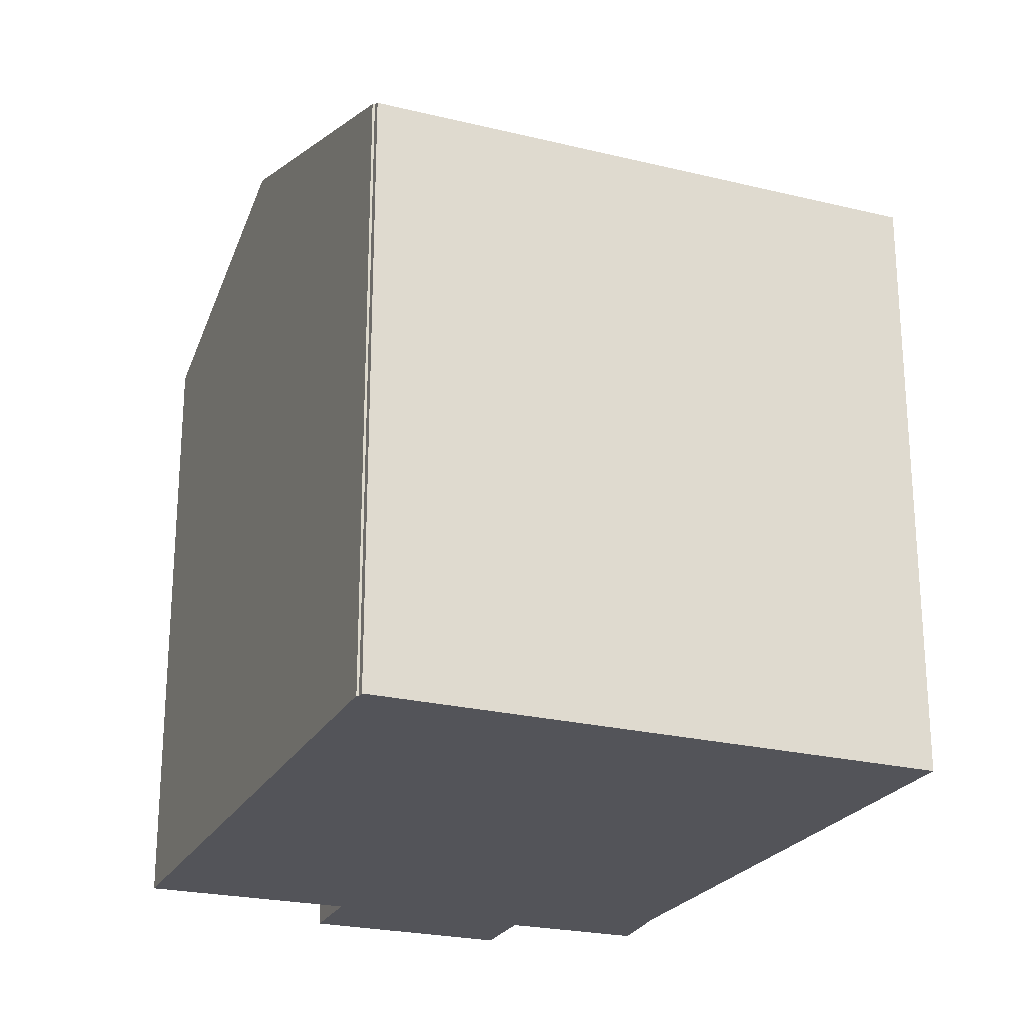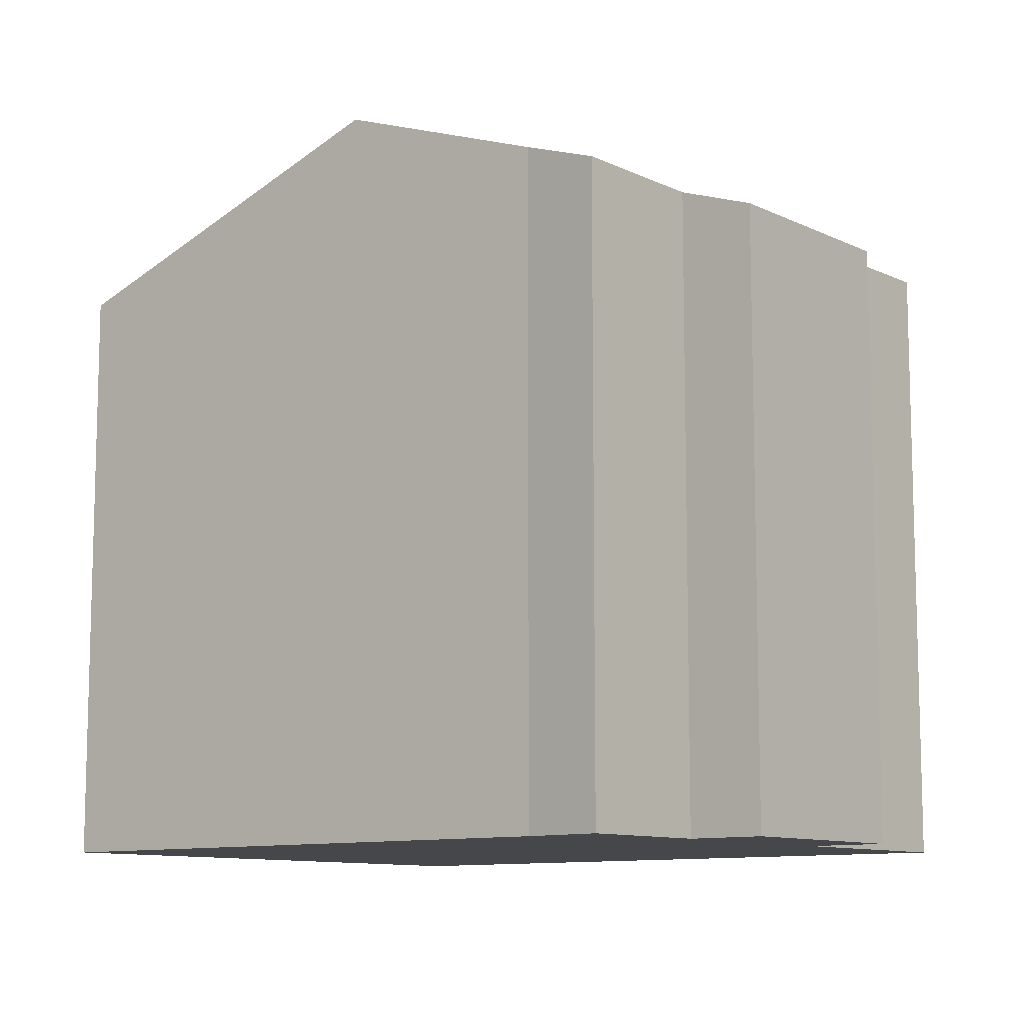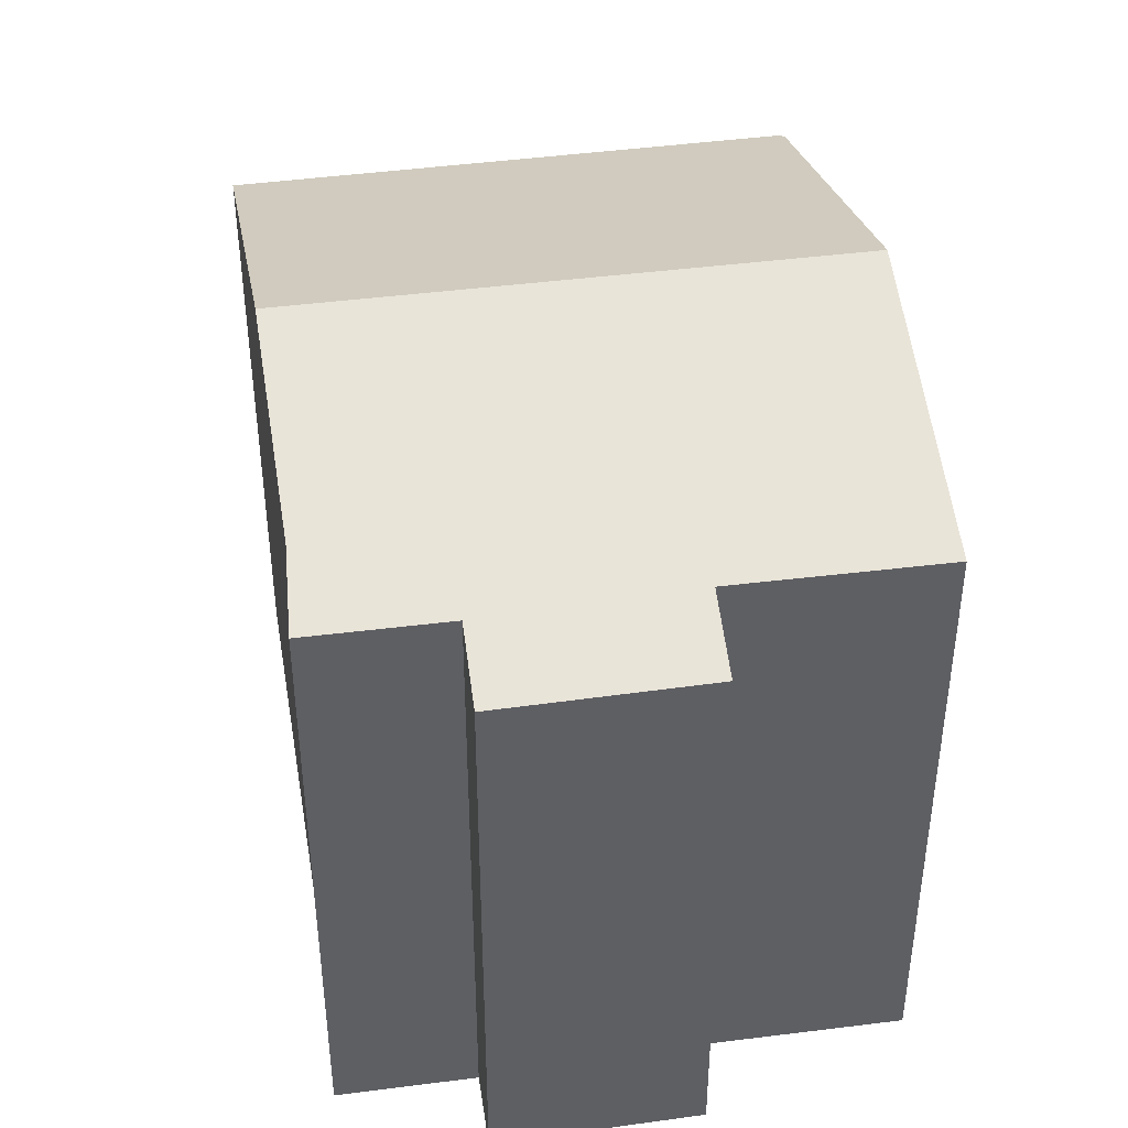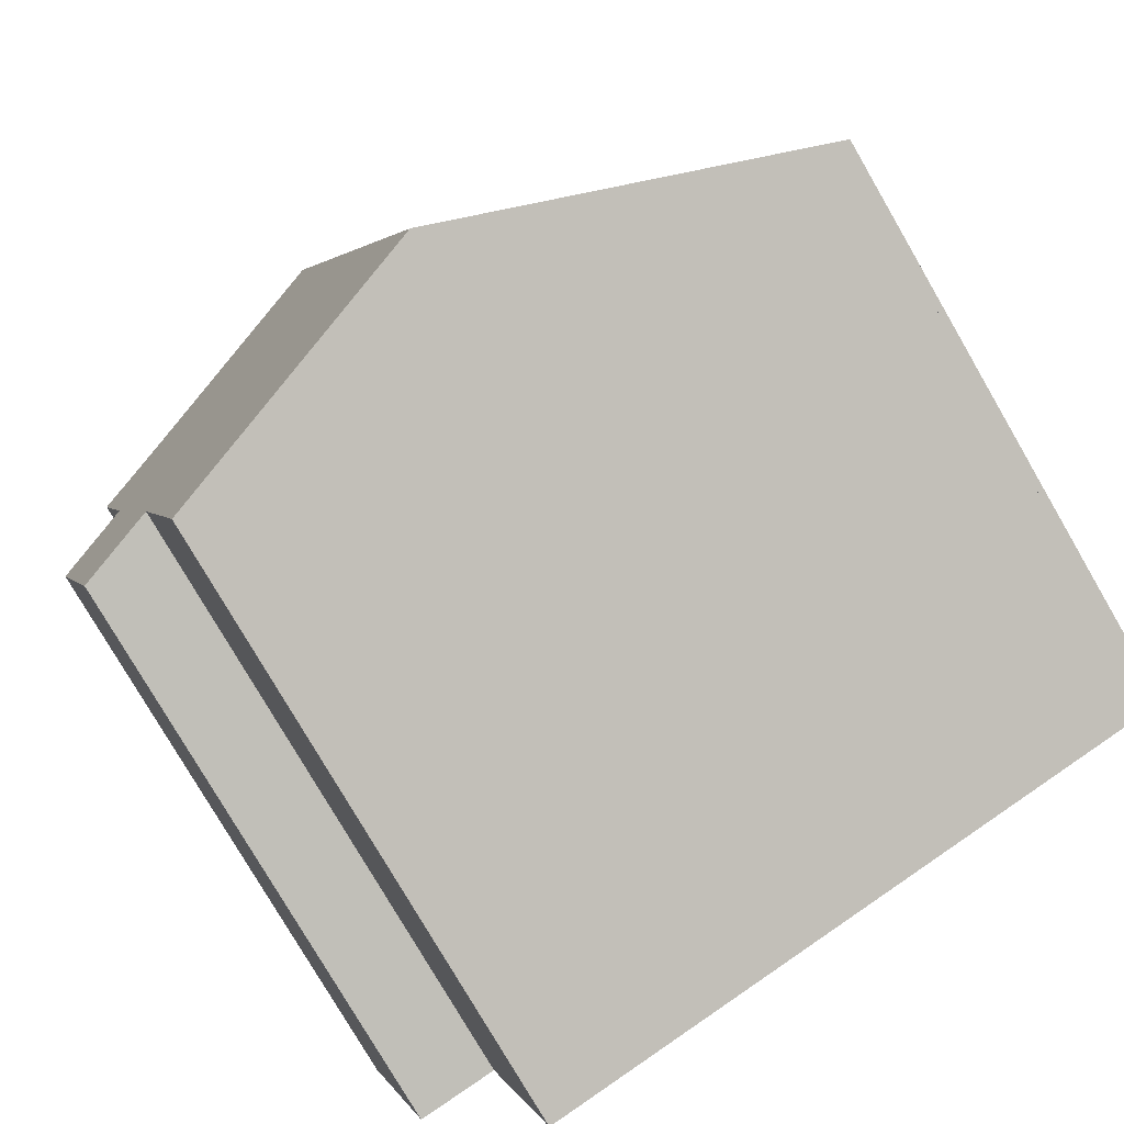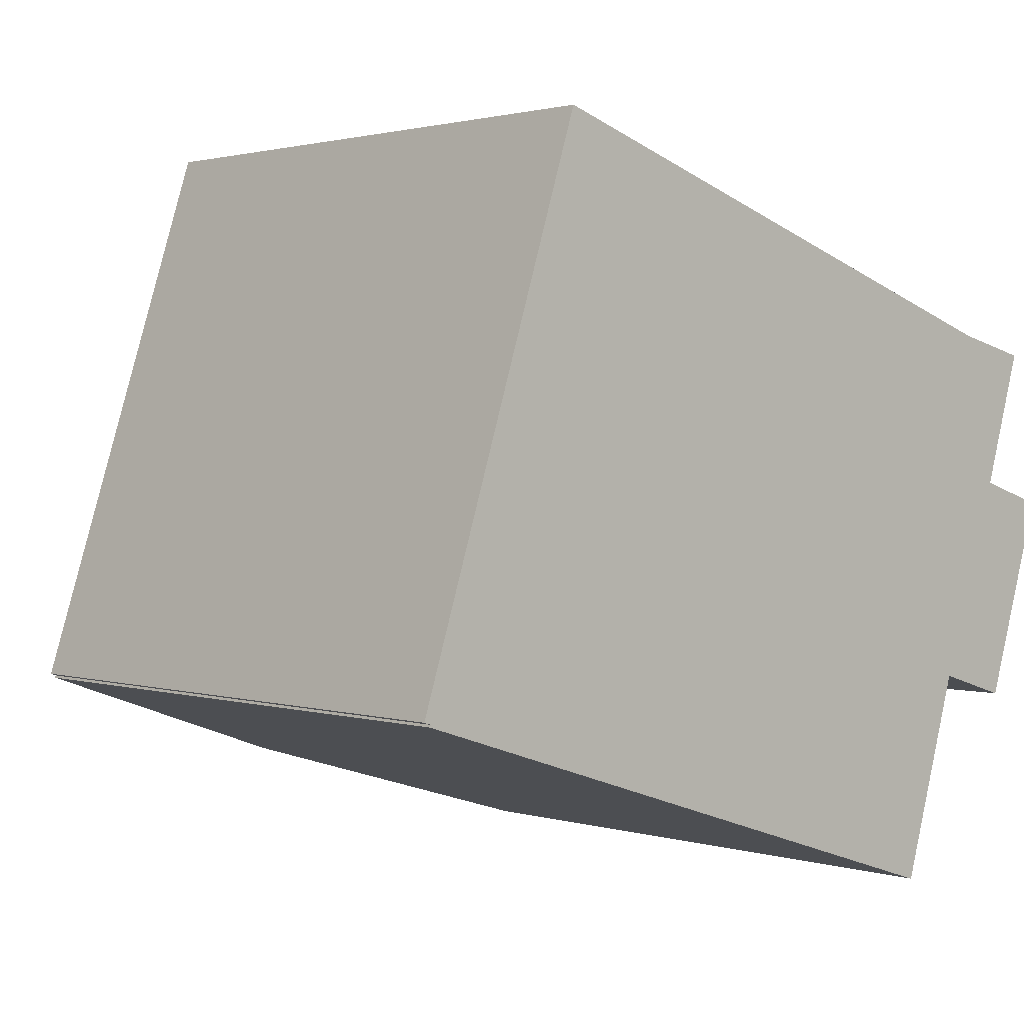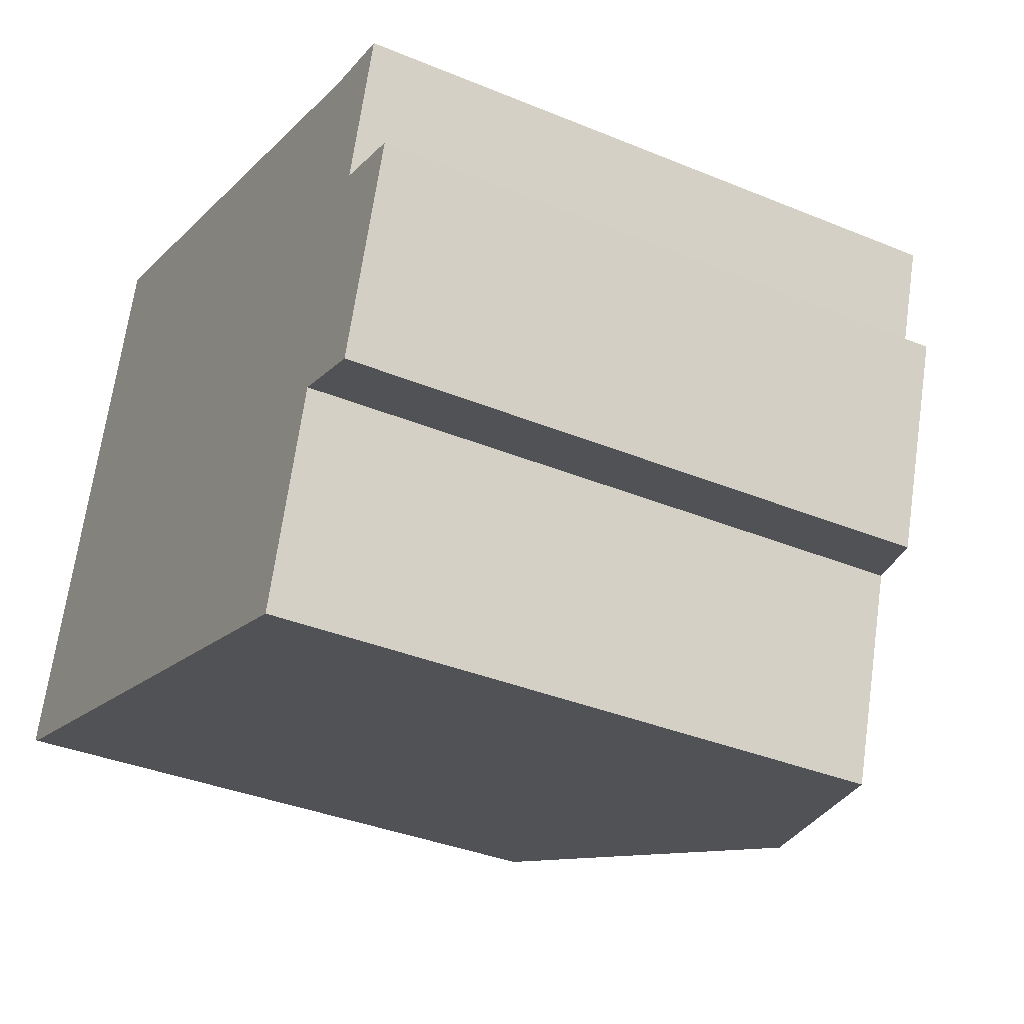
<metadata>
{"format":"obj","ext":"obj","renderer":"f3d","projection":"perspective","resolution":1024,"background":"white","views":[{"elev":-23.8,"azim":-94.6,"up":"+Y"},{"elev":-10.2,"azim":57.2,"up":"+Y"},{"elev":42.9,"azim":98.4,"up":"+Y"},{"elev":-78.6,"azim":-149.8,"up":"+Z"},{"elev":1.6,"azim":-42.2,"up":"+Z"},{"elev":-35.7,"azim":61.4,"up":"+Z"}]}
</metadata>
<code>
v  6.534 12.94 -2.13
v  12.74 11.1 -0.108
v  11.64 11.09 -3.758
v  9.498 12.94 7.445
v  13.95 11.06 3.462
v  15.29 10.58 3.058
v  13.28 11.57 6.204
v  14.69 11.07 5.874
v  14.14 10.6 -0.53
v  3.093 10.62 9.549
v  0.13 10.62 -0.042
v  0 10.57 6.472e-16
v  0.116 10.62 -0.082
v  3.093 -5.847e-16 9.549
v  0 0 0
v  0.116 5.021e-18 -0.082
v  0.13 2.572e-18 -0.042
v  13.28 -3.799e-16 6.204
v  9.498 -4.559e-16 7.445
v  14.69 -3.597e-16 5.874
v  13.95 -2.12e-16 3.462
v  15.29 -1.872e-16 3.058
v  14.14 3.245e-17 -0.53
v  12.74 6.613e-18 -0.108
v  11.64 2.301e-16 -3.758
v  6.534 1.304e-16 -2.13
g defaultobject
f 1 2 3
f 2 1 4
f 2 4 5
f 2 5 6
f 5 4 7
f 5 7 8
f 6 9 2
f 10 11 12
f 11 10 1
f 1 10 4
f 1 13 11
f 12 14 10
f 14 12 15
f 16 11 13
f 11 16 17
f 14 4 10
f 4 14 7
f 7 14 18
f 18 14 19
f 18 8 7
f 8 18 20
f 21 6 5
f 6 21 22
f 20 5 8
f 5 20 21
f 6 23 9
f 23 6 22
f 24 3 2
f 3 24 25
f 9 24 2
f 24 9 23
f 25 1 3
f 1 25 13
f 13 25 16
f 16 25 26
f 17 12 11
f 12 17 15
f 22 24 23
f 24 22 21
f 24 26 25
f 26 24 21
f 26 21 20
f 26 20 18
f 26 18 19
f 26 19 16
f 16 19 17
f 17 19 14
f 17 14 15

</code>
